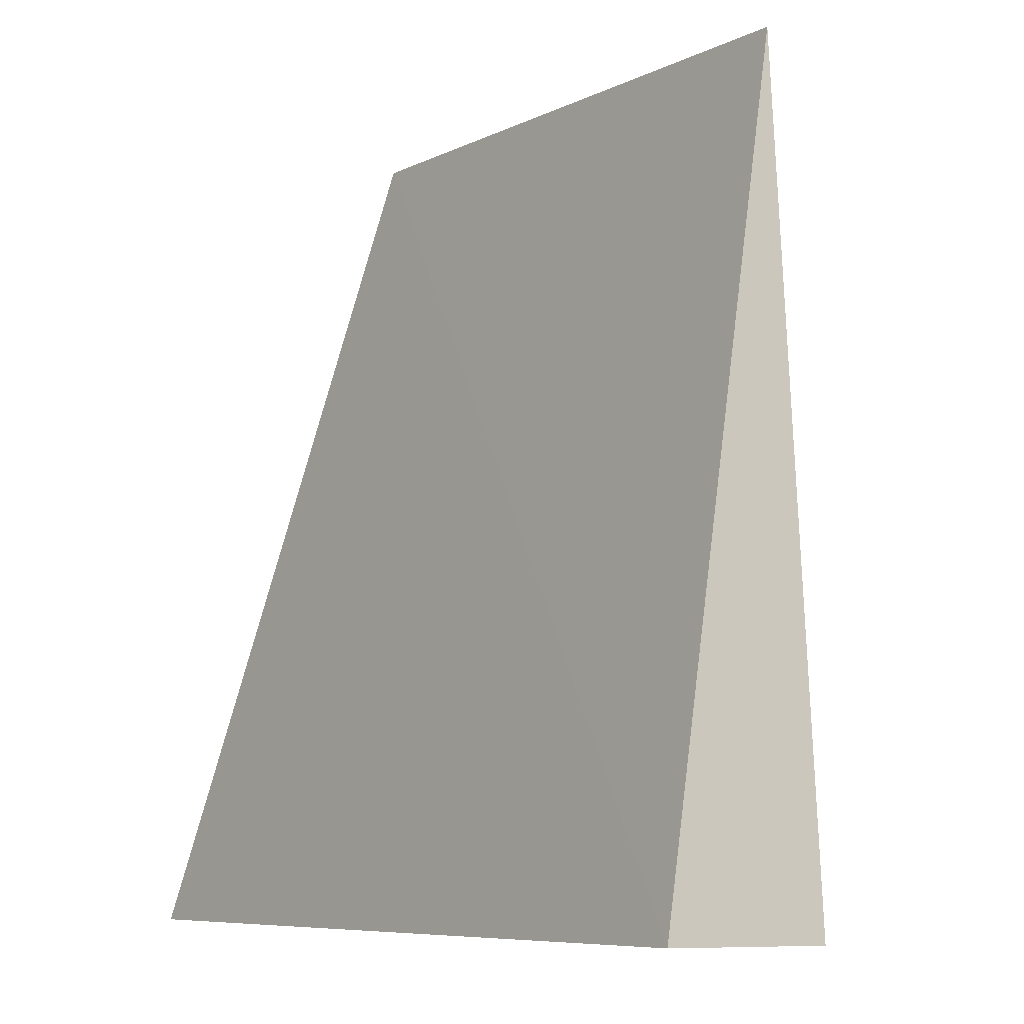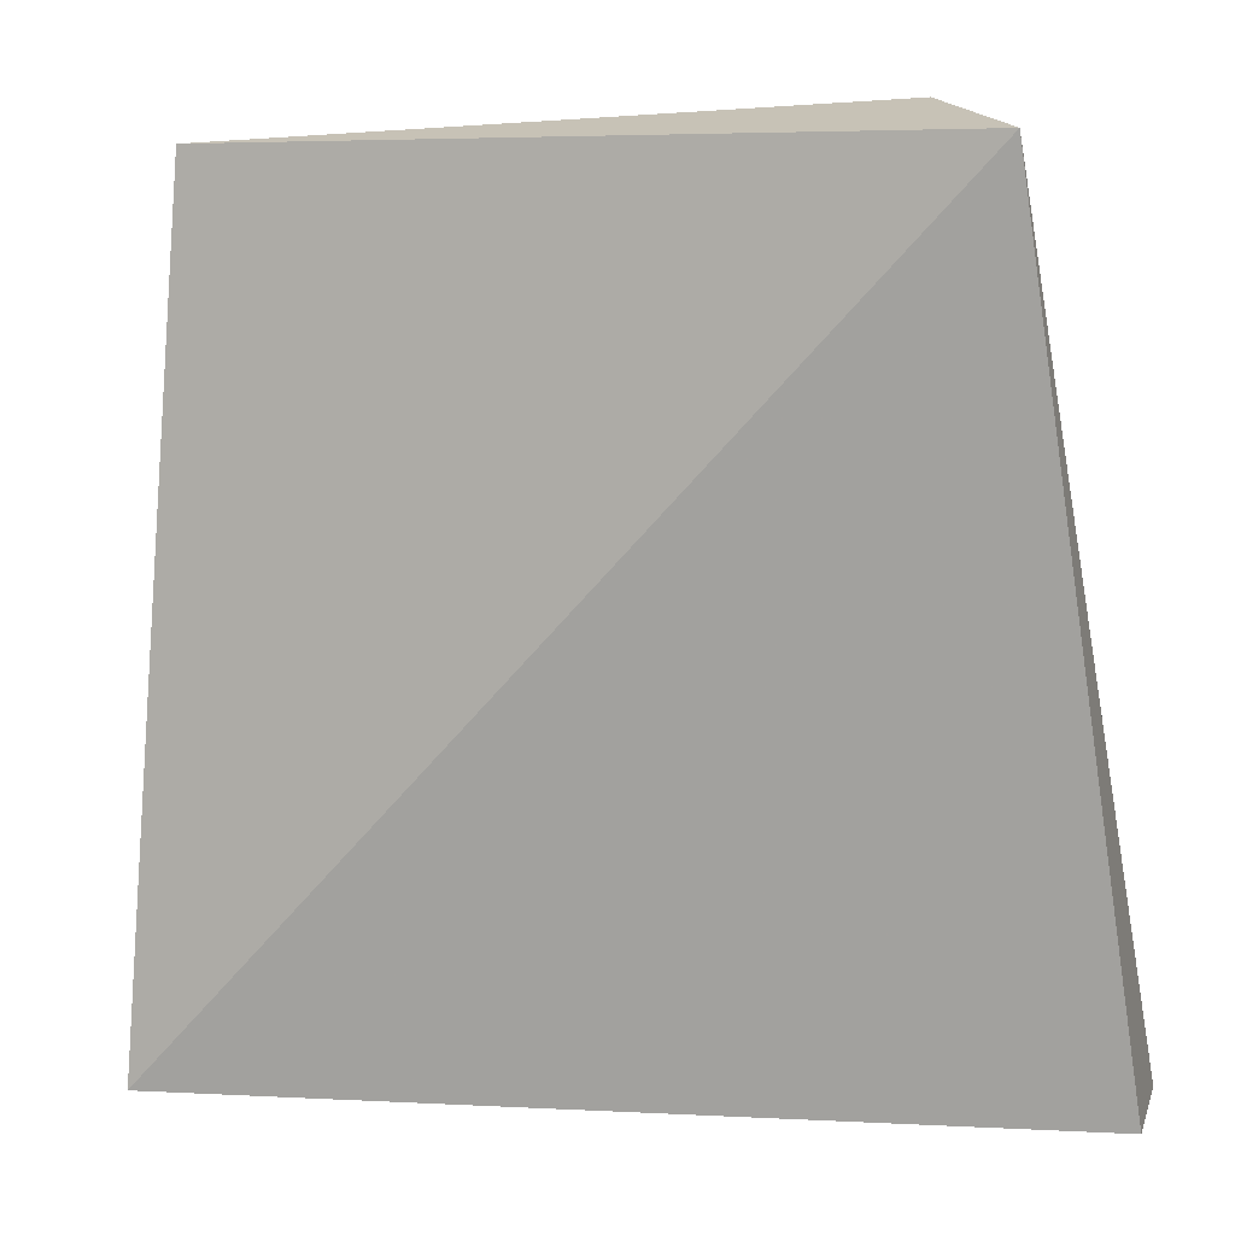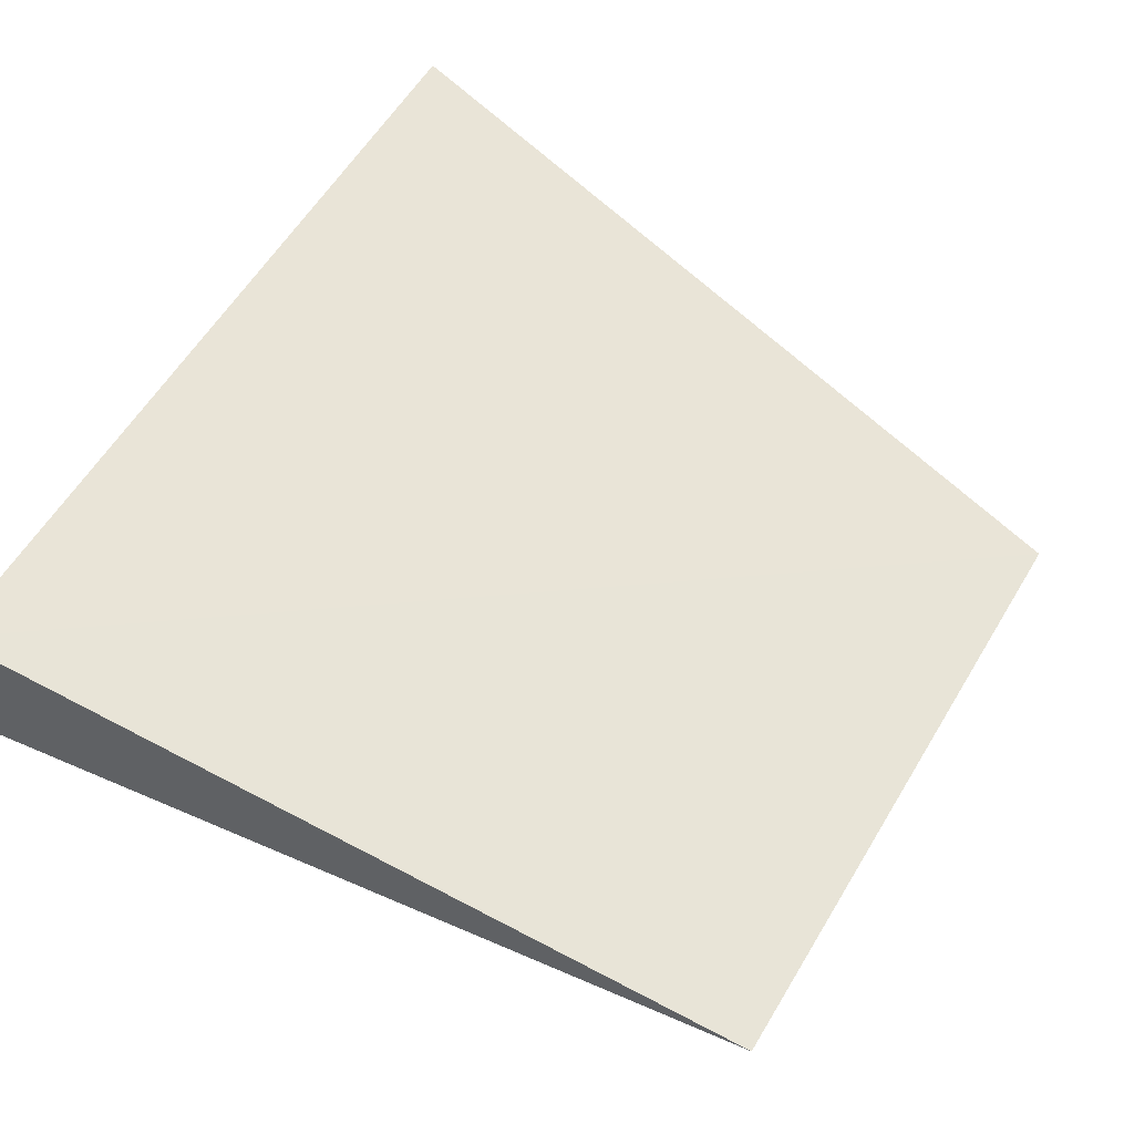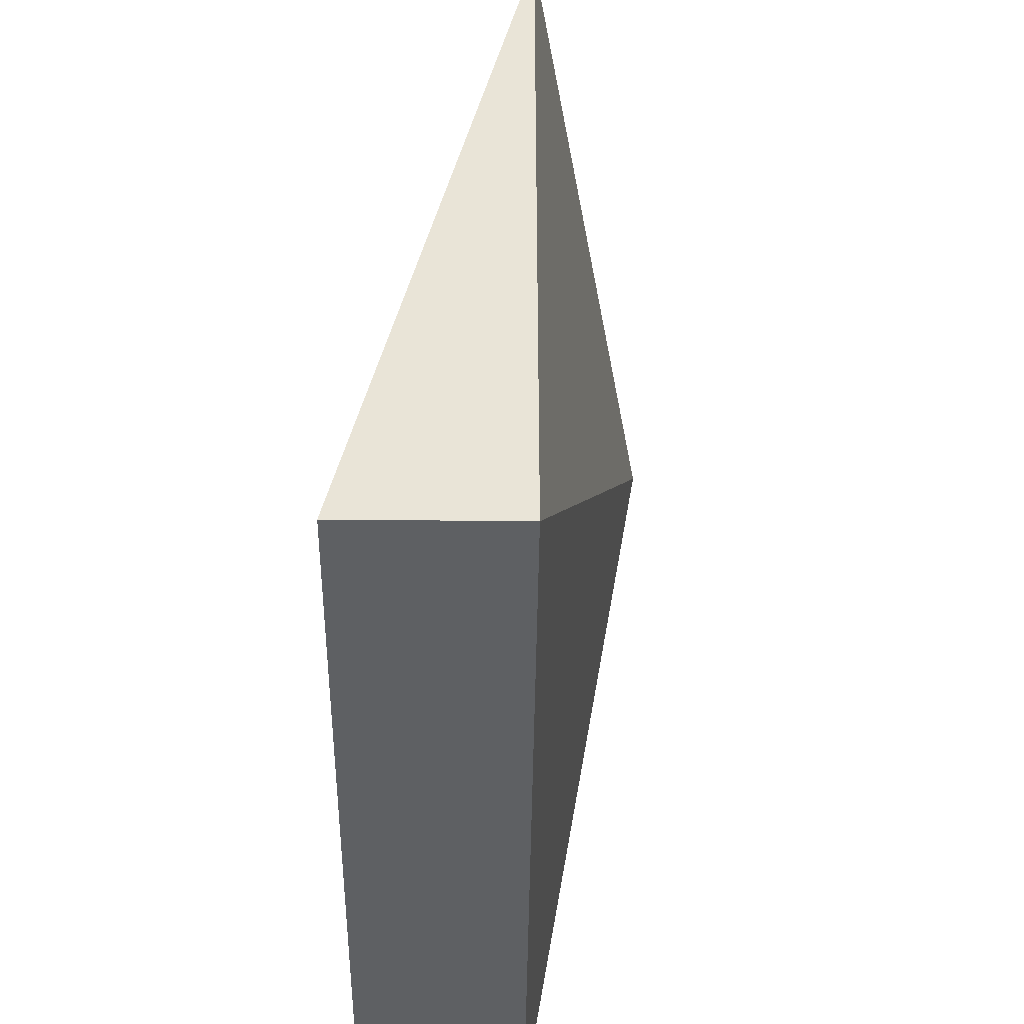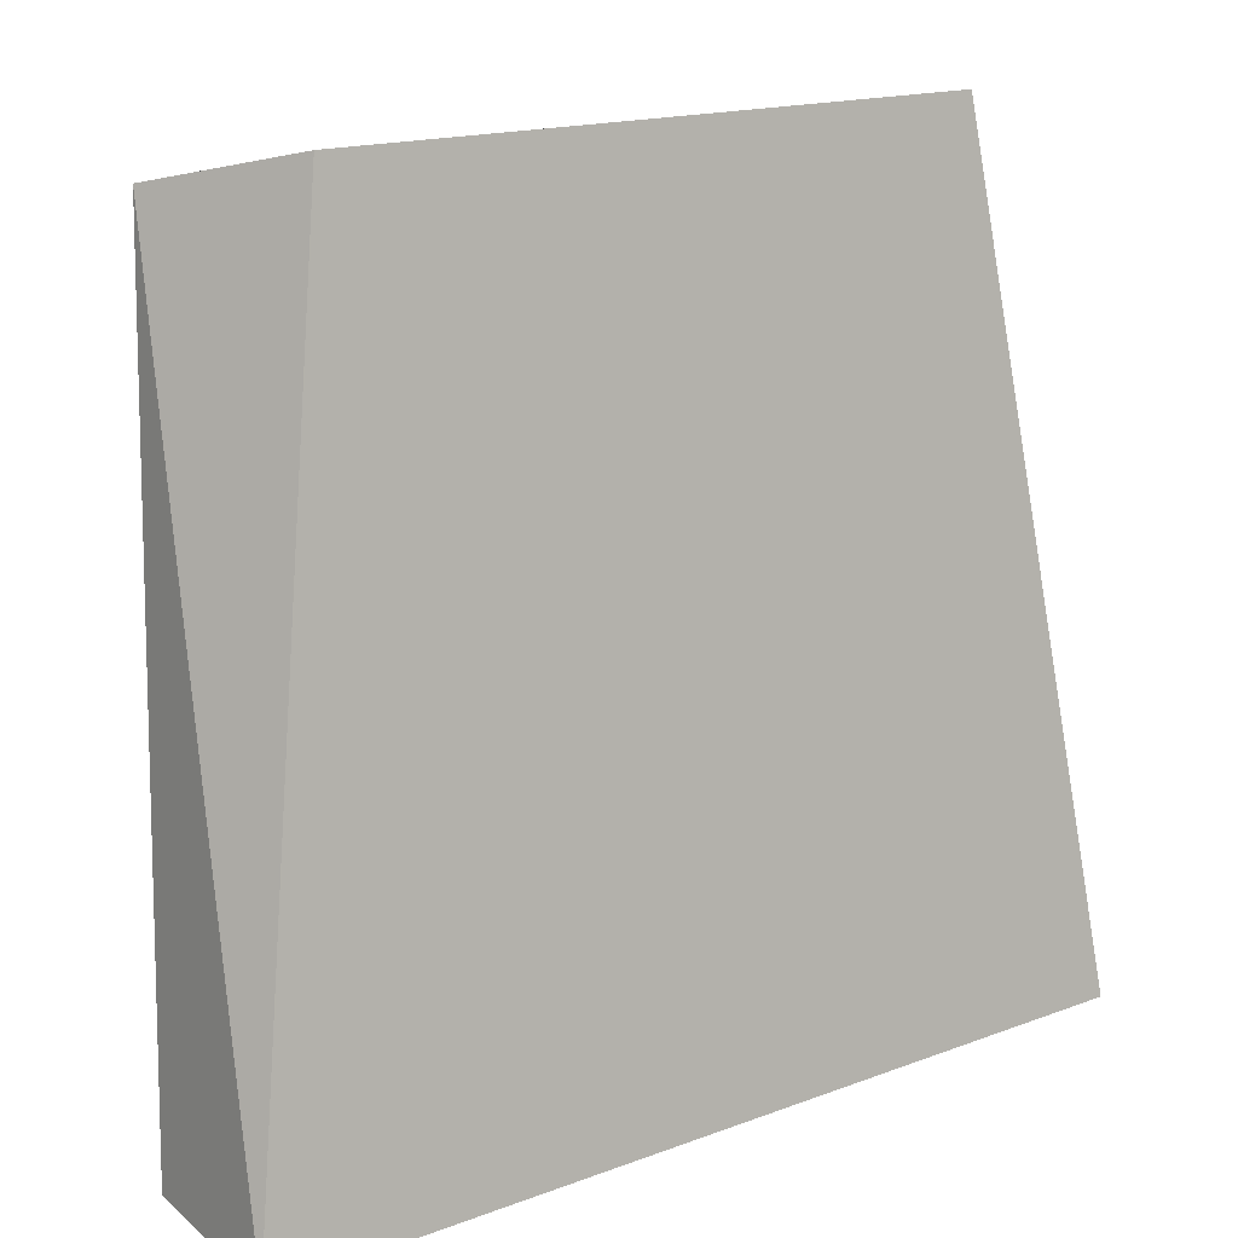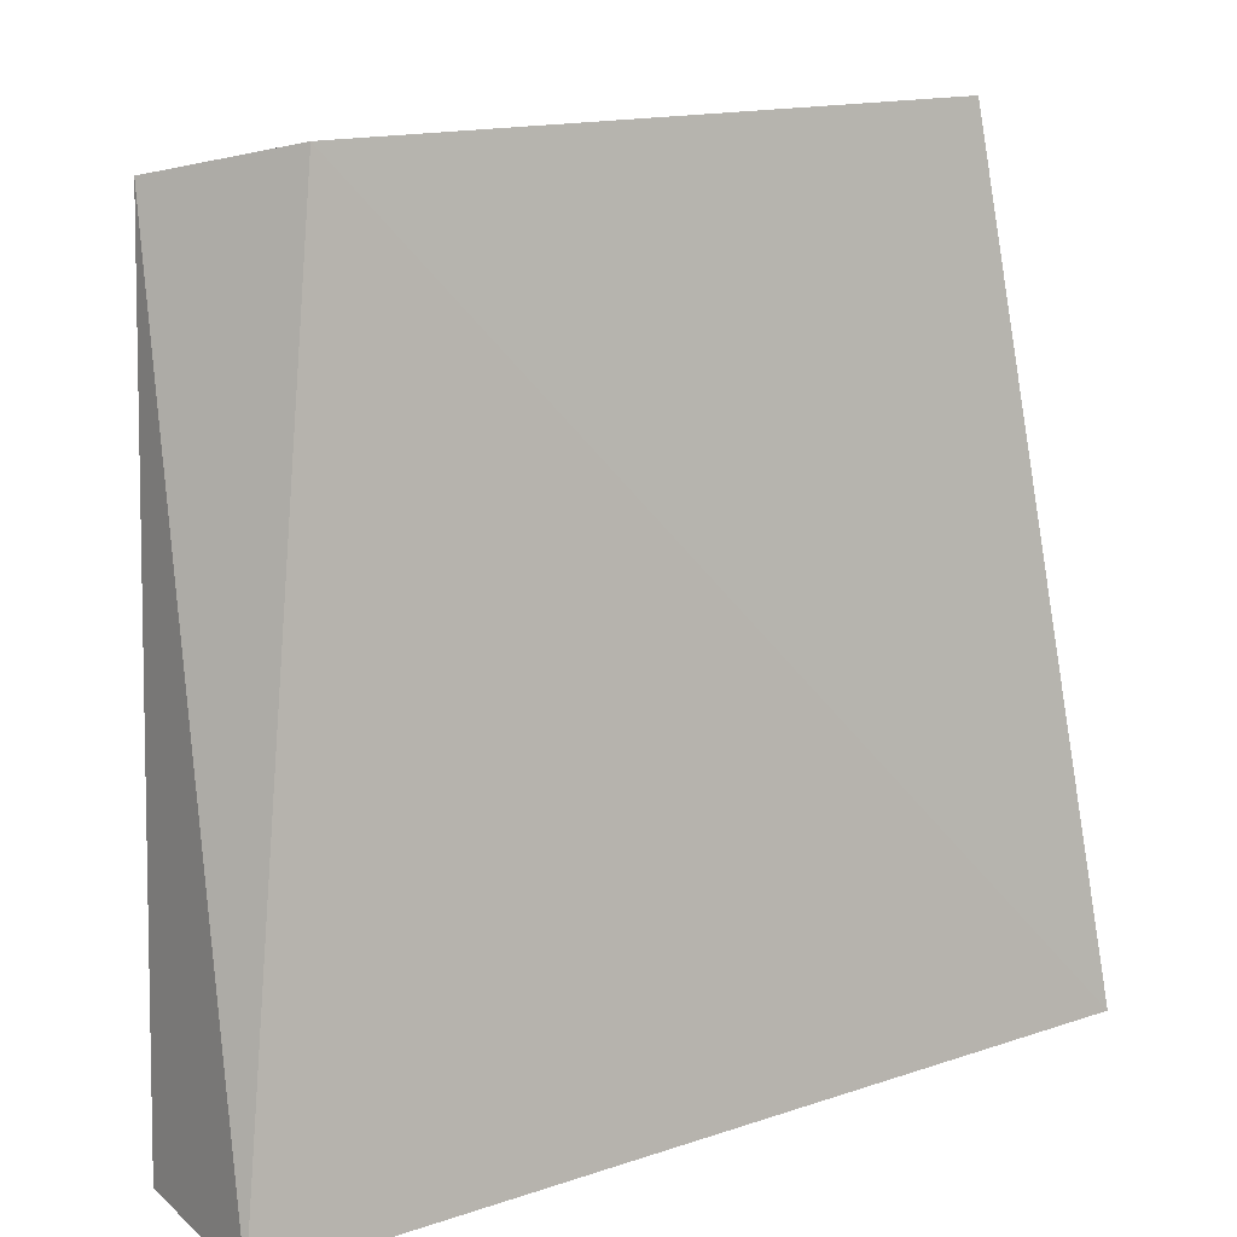
<metadata>
{"format":"obj","ext":"obj","renderer":"f3d","projection":"perspective","resolution":1024,"background":"white","views":[{"elev":-8.9,"azim":55.4,"up":"+Y"},{"elev":4.2,"azim":-166.3,"up":"+Y"},{"elev":55.5,"azim":118.4,"up":"+Z"},{"elev":-43.3,"azim":89.4,"up":"+Y"},{"elev":20.9,"azim":-34.8,"up":"+Y"},{"elev":19.5,"azim":-33.1,"up":"+Y"}]}
</metadata>
<code>
v 0.06753 -0.1522 -0.4167
v 0.06753 -0.1522 -0.447
v 0.05744 -0.004221 -0.4473
v -0.05857 0 -0.4473
v -0.09036 -0.1497 -0.447
v -0.09036 -0.1497 -0.4167
v -0.07384 -0.006926 -0.4713
f 1 2 3
f 1 3 4
f 5 2 1
f 6 5 1
f 6 1 4
f 7 3 2
f 7 2 5
f 7 4 3
f 7 6 4
f 7 5 6

</code>
